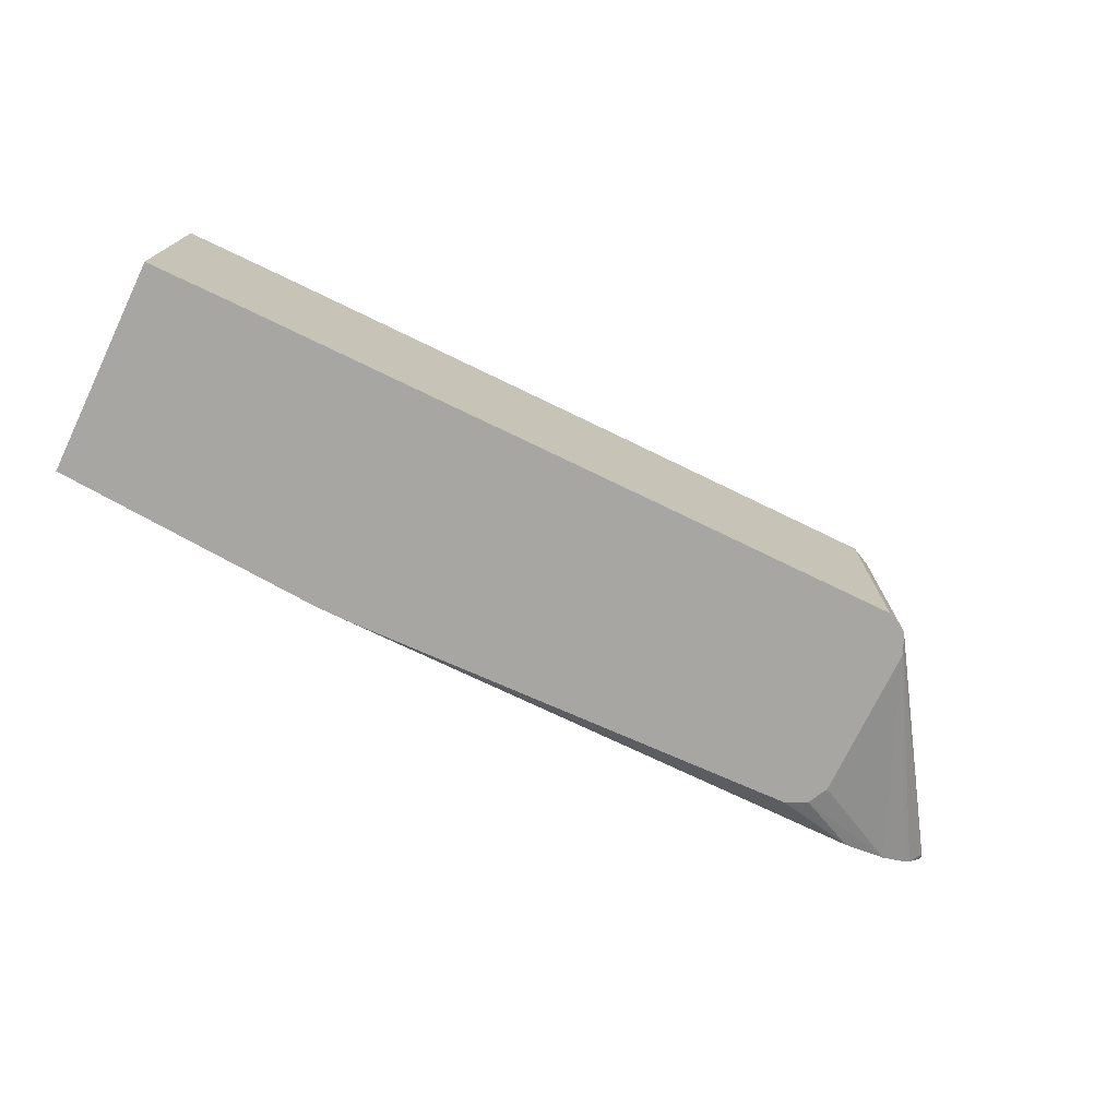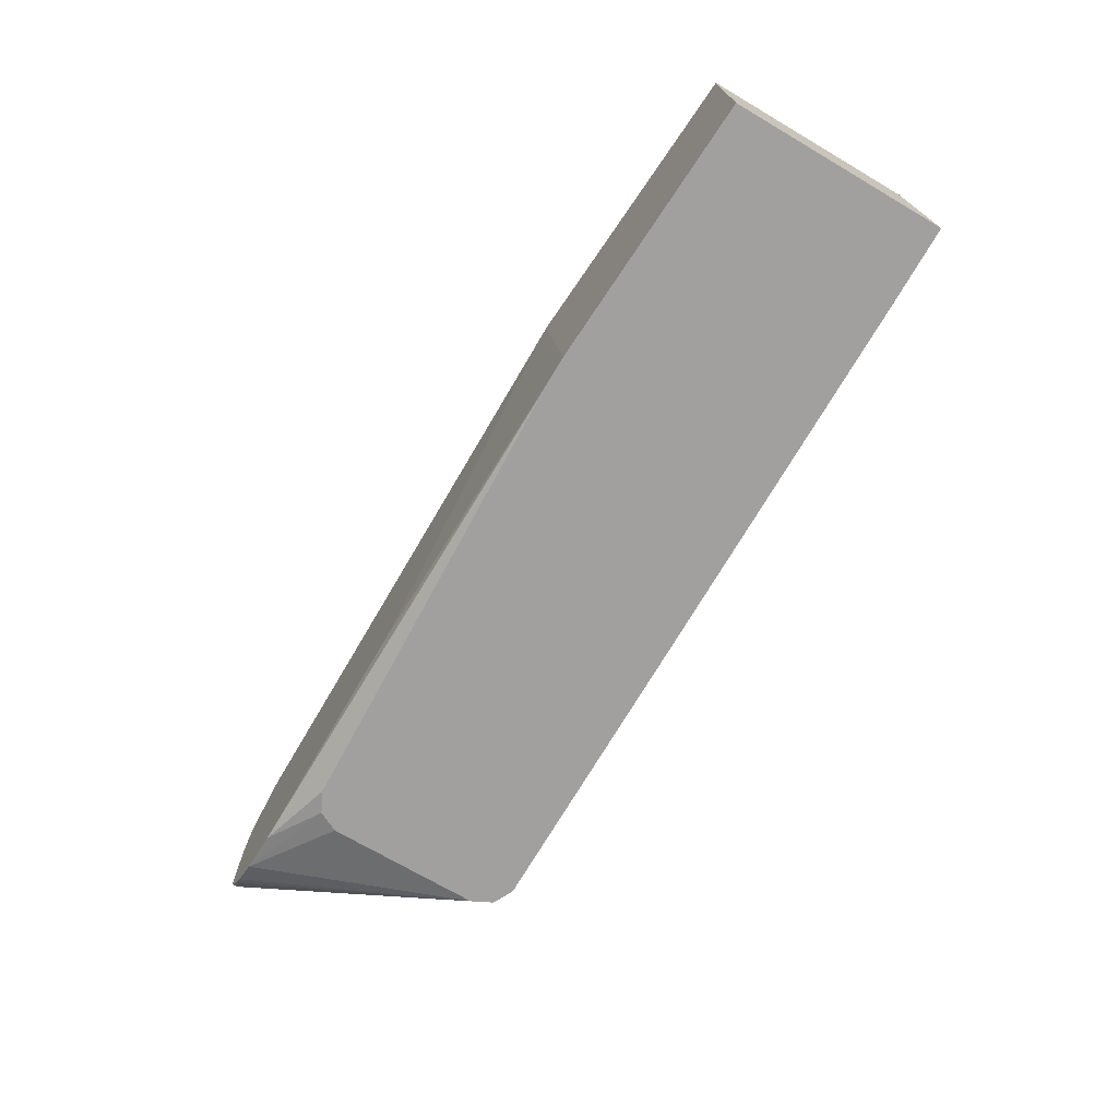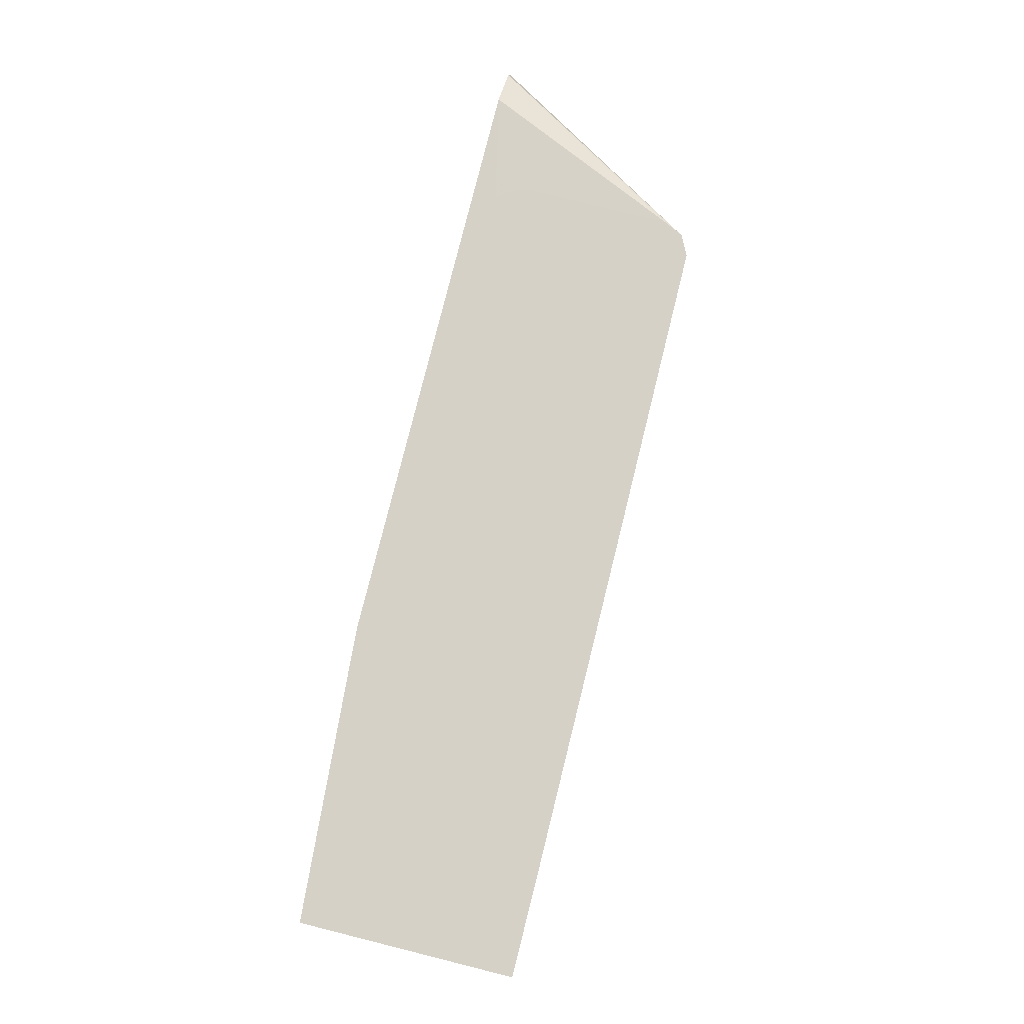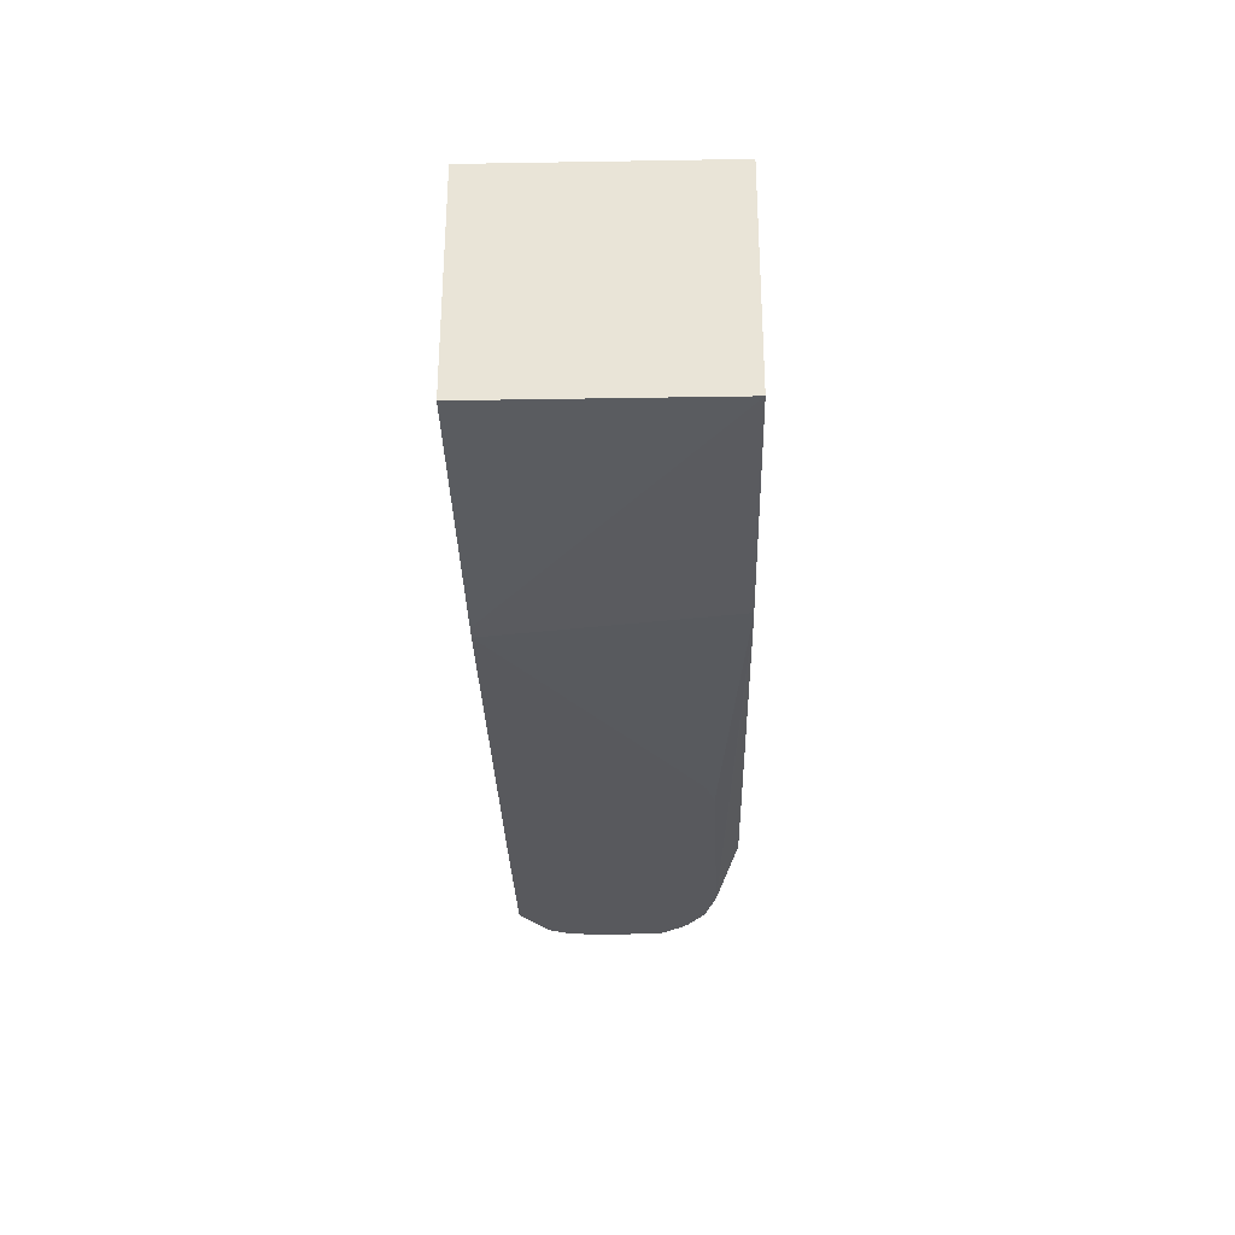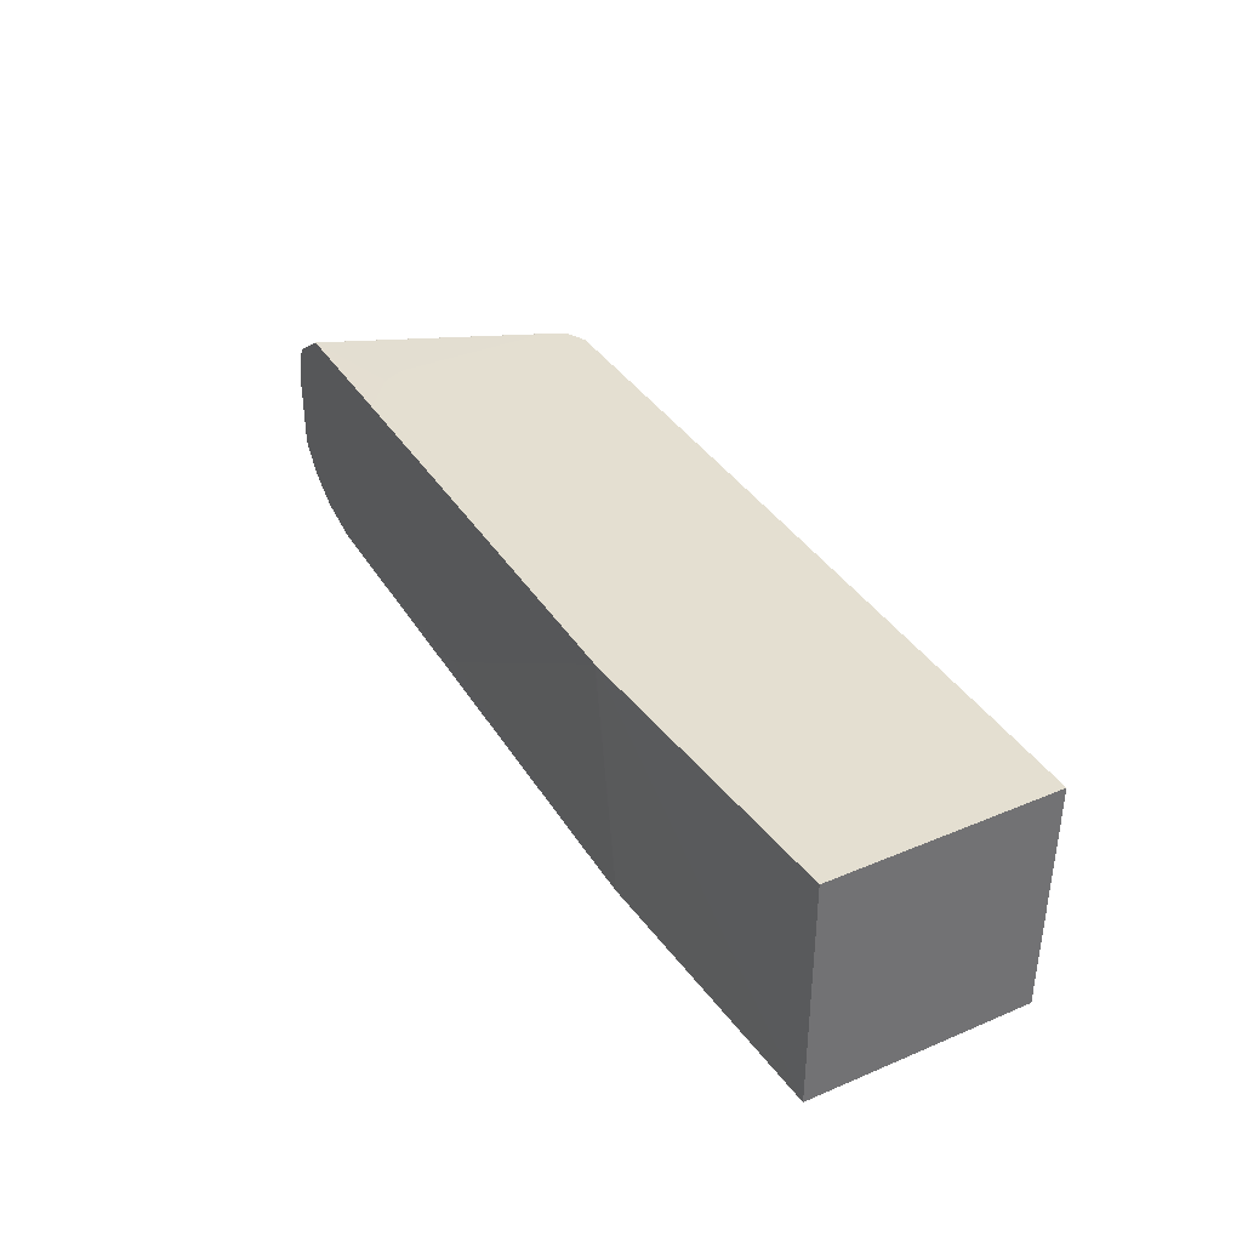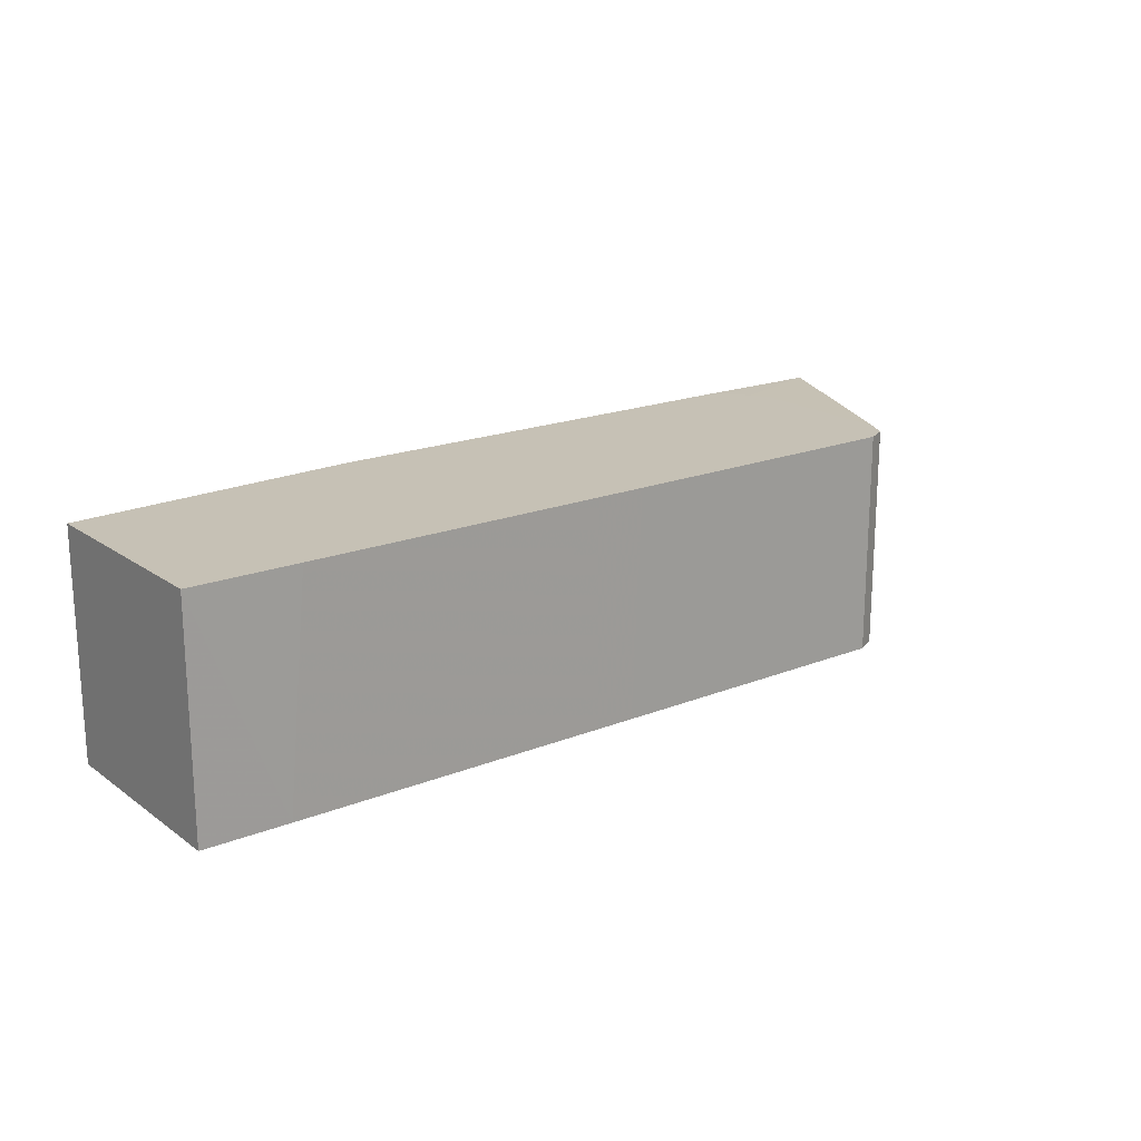
<metadata>
{"format":"obj","ext":"obj","renderer":"f3d","projection":"perspective","resolution":1024,"background":"white","views":[{"elev":-74.0,"azim":154.2,"up":"+Z"},{"elev":-71.8,"azim":59.6,"up":"+Z"},{"elev":78.9,"azim":104.0,"up":"+Z"},{"elev":-30.0,"azim":91.4,"up":"+Y"},{"elev":36.6,"azim":61.6,"up":"+Z"},{"elev":18.8,"azim":142.8,"up":"+Z"}]}
</metadata>
<code>
v -0.2601 0.3141 0.01544
v -0.2601 0.3141 -0.02049
v -0.2583 0.3141 0.02515
v -0.2575 0.3193 0.01544
v -0.2588 0.3167 -0.02317
v -0.2583 0.3141 -0.02406
v -0.2575 0.3141 0.0284
v -0.2575 0.3193 -0.01544
v -0.2549 0.3206 0.02317
v -0.1802 0.4274 0.05191
v -0.2509 0.3141 -0.0338
v -0.1802 0.4274 -0.06214
v -0.1853 0.4174 -0.06214
v -0.2533 0.3141 0.03705
v -0.1854 0.4171 0.05191
v -0.1736 0.4307 0.05191
v -0.18 0.4276 -0.06214
v -0.2465 0.3141 -0.03773
v -0.1854 0.4171 -0.06214
v -0.232 0.3141 0.05138
v -0.2318 0.3141 0.05153
v -0.2317 0.3141 0.05155
v -0.1854 0.3399 0.05191
v -0.1699 0.4326 0.05191
v -0.1699 0.4326 -0.06214
v -0.2332 0.3141 -0.04579
v -0.1854 0.3399 -0.06214
v -0.1765 0.3262 0.05191
v -0.1802 0.3296 0.05191
v -0.1826 0.3343 0.05191
v -0.1605 0.3141 0.05191
v -0.01992 0.4328 0.05191
v -0.01491 0.4328 -0.06214
v -0.185 0.3392 -0.06214
v -0.1802 0.3296 -0.06214
v -0.2112 0.3141 -0.05155
v 0.06463 0.3141 0.05191
v 0.1586 0.4328 0.05191
v 0.1696 0.4328 -0.06214
v -0.1699 0.3245 -0.06214
v -0.2111 0.3141 -0.05155
v 0.06213 0.3166 -0.06214
v 0.07756 0.3166 -0.06214
v 0.06565 0.3141 0.05191
v -0.07884 0.3141 -0.04474
v 0.2134 0.4326 0.05191
v 0.2134 0.4326 -0.06214
v -0.0927 0.3141 -0.04886
v 0.2134 0.3245 -0.06214
v 0.07168 0.3145 0.05191
v 0.2134 0.3245 0.05191
f 16 25 17
f 14 20 15
f 15 20 21
f 19 27 26
f 15 22 23
f 16 24 25
f 18 19 26
f 12 19 13
f 15 21 22
f 12 27 19
f 12 47 49
f 12 35 34
f 12 40 35
f 12 42 40
f 12 43 42
f 12 49 43
f 12 39 47
f 12 33 39
f 22 28 29
f 12 17 25
f 12 25 33
f 12 34 27
f 22 29 30
f 39 46 47
f 22 31 28
f 11 19 18
f 49 51 50
f 46 49 47
f 46 51 49
f 44 49 50
f 43 45 48
f 43 49 44
f 41 43 48
f 38 46 39
f 37 45 43
f 22 30 23
f 37 43 44
f 36 42 43
f 36 40 42
f 35 40 36
f 32 39 33
f 32 38 39
f 26 35 36
f 26 34 35
f 26 27 34
f 25 32 33
f 24 32 25
f 36 43 41
f 11 13 19
f 1 14 7
f 10 16 17
f 4 8 5
f 3 7 4
f 2 5 6
f 1 5 2
f 1 4 5
f 1 3 4
f 1 7 3
f 1 20 14
f 1 21 20
f 1 22 21
f 1 31 22
f 1 37 31
f 1 45 37
f 1 48 45
f 1 41 48
f 1 36 41
f 1 26 36
f 1 11 18
f 1 6 11
f 1 2 6
f 10 17 12
f 4 7 9
f 4 9 10
f 1 18 26
f 4 12 8
f 10 24 16
f 4 10 12
f 10 32 24
f 10 46 38
f 10 51 46
f 10 50 51
f 10 44 50
f 10 37 44
f 10 31 37
f 10 28 31
f 10 38 32
f 10 30 29
f 10 29 28
f 5 12 13
f 5 13 11
f 5 11 6
f 5 8 12
f 7 10 9
f 10 14 15
f 10 15 23
f 10 23 30
f 7 14 10

</code>
